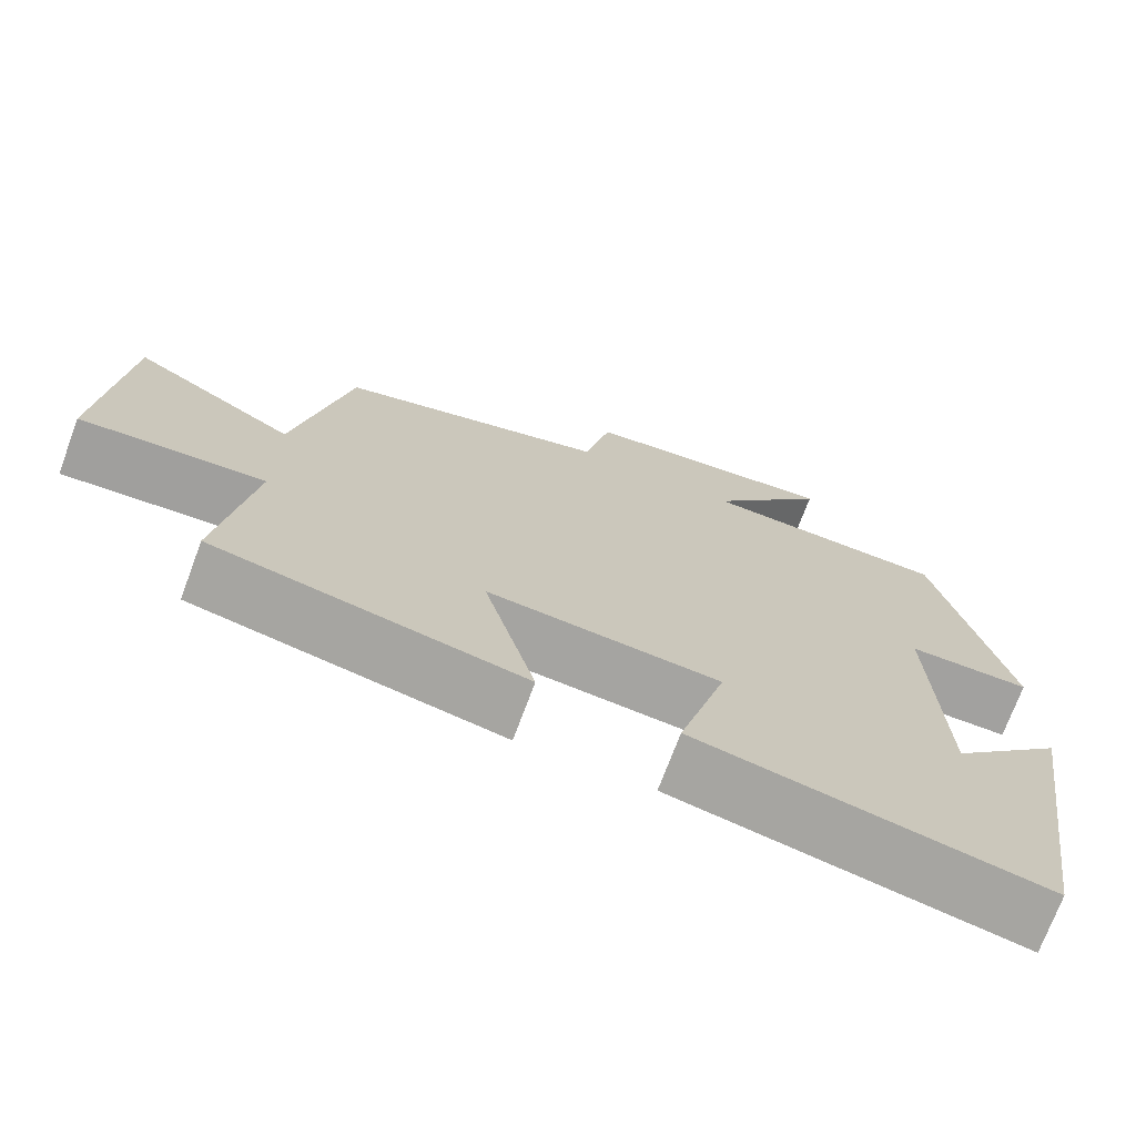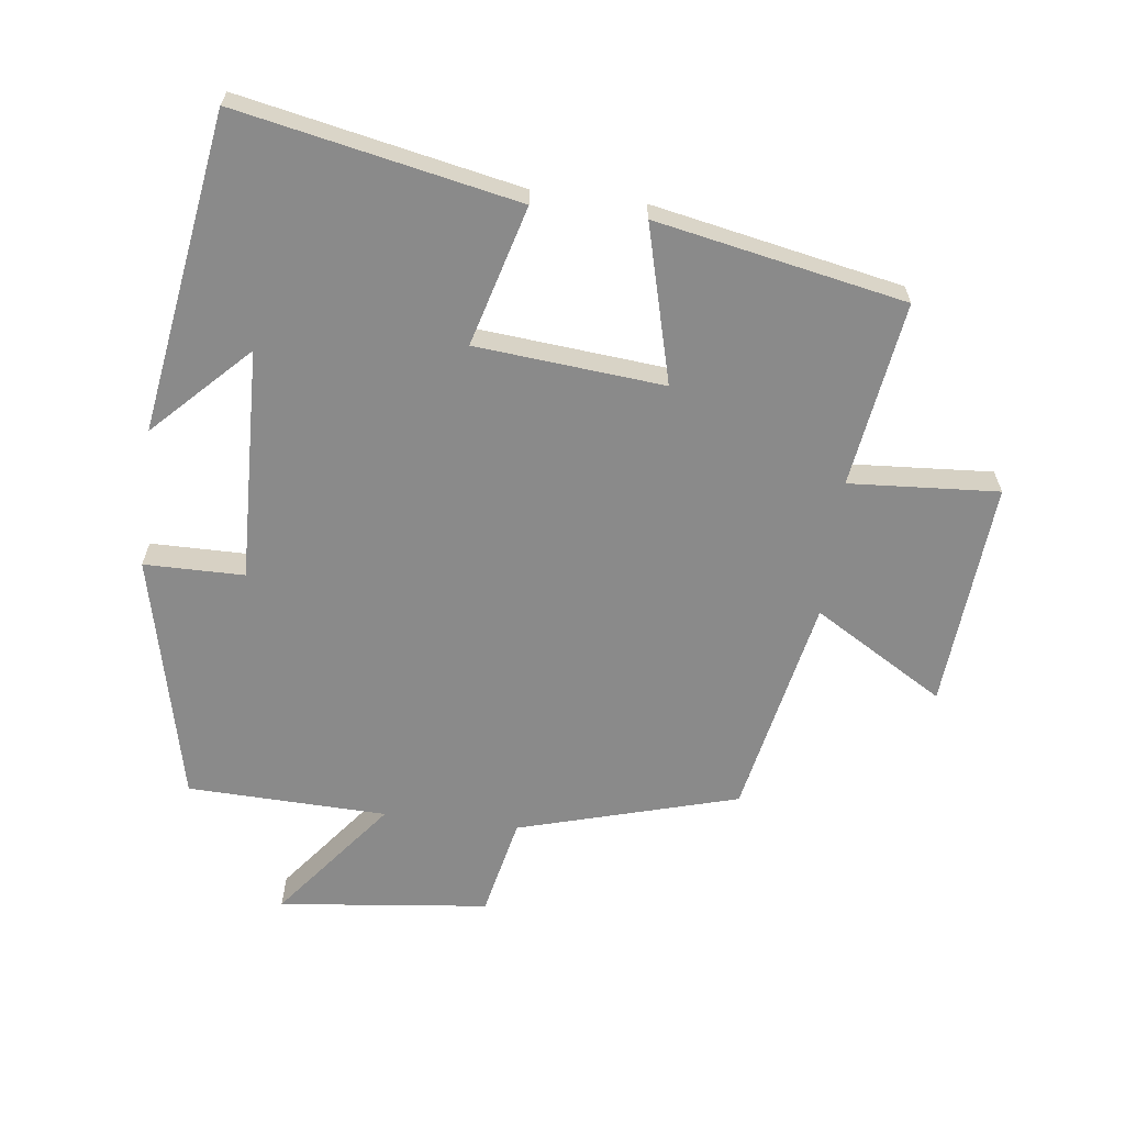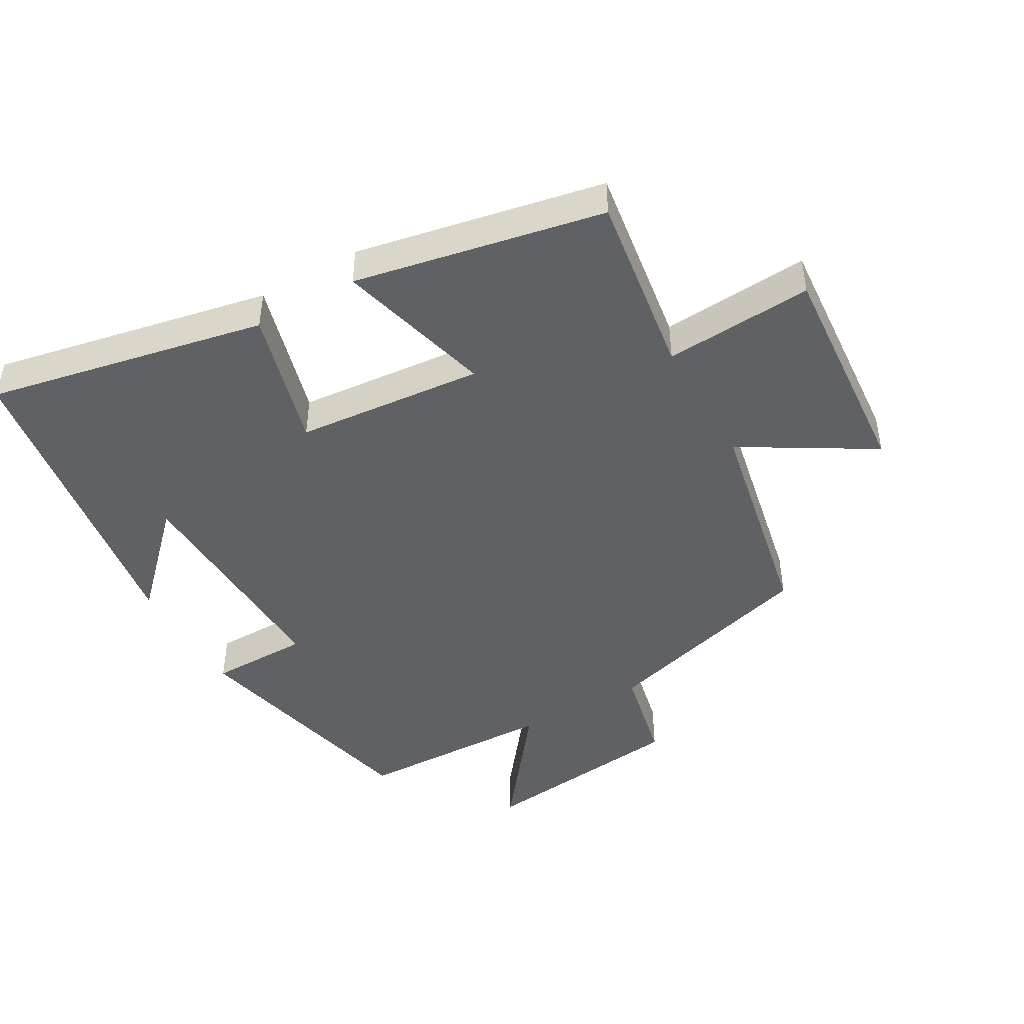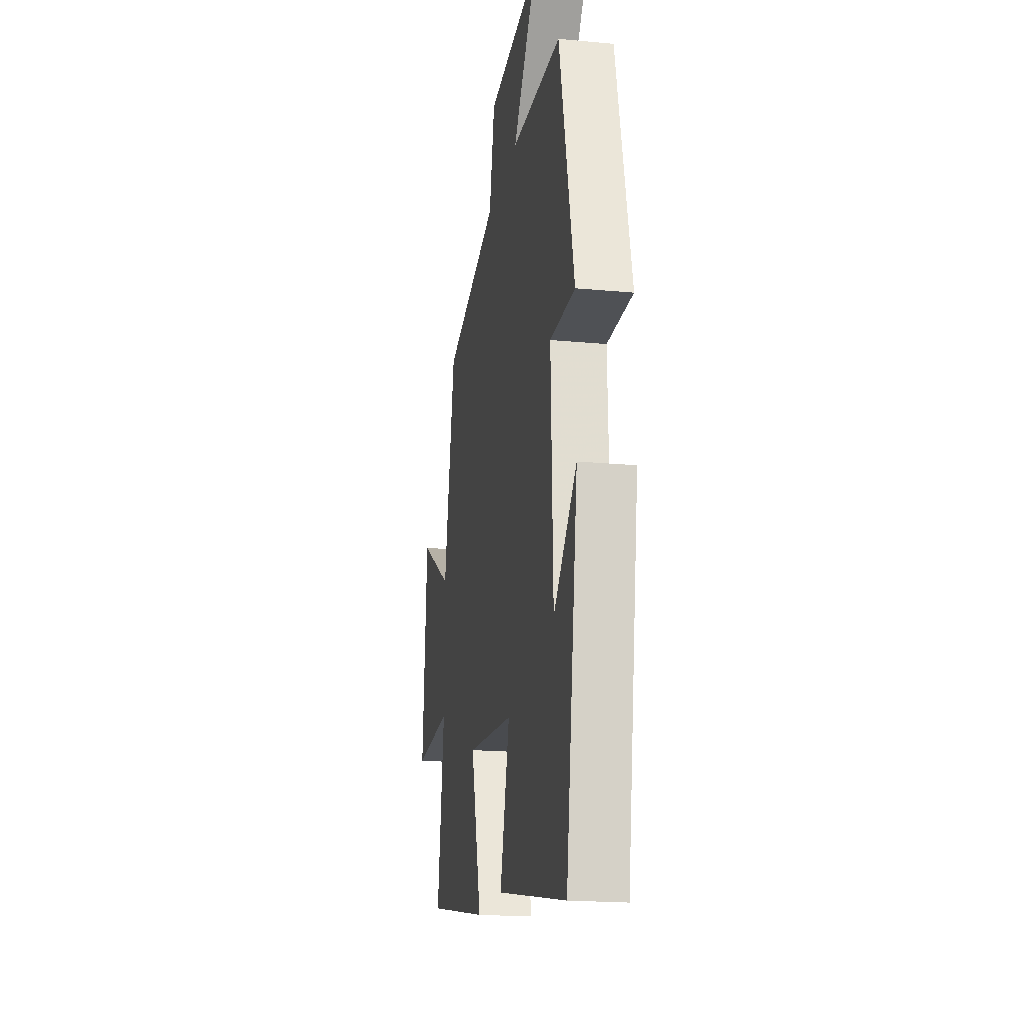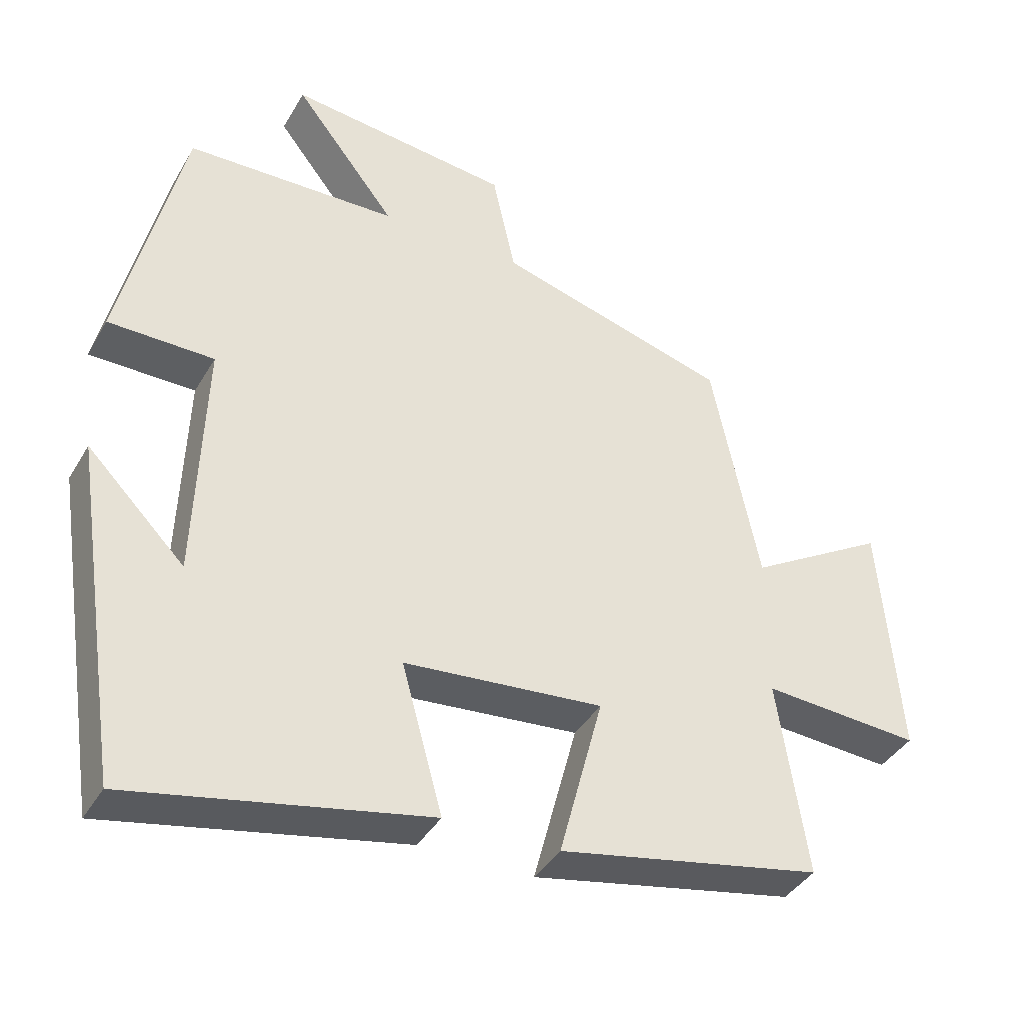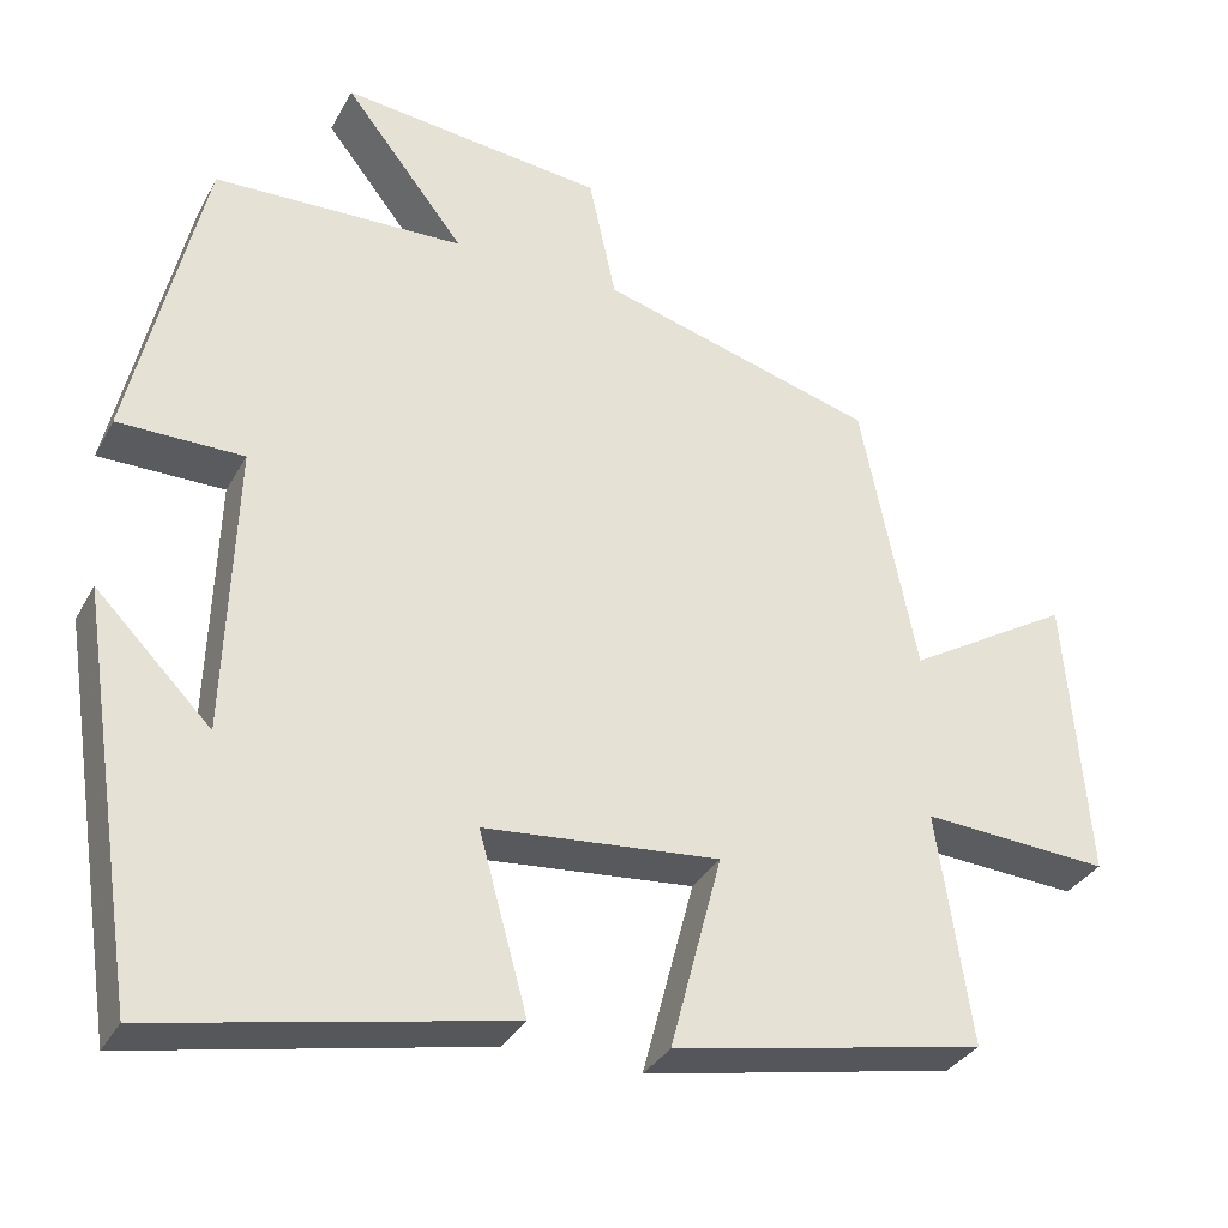
<metadata>
{"format":"obj","ext":"obj","renderer":"f3d","projection":"perspective","resolution":1024,"background":"white","views":[{"elev":-72.3,"azim":-20.4,"up":"+Z"},{"elev":-63.5,"azim":172.9,"up":"+Y"},{"elev":-45.5,"azim":-150.2,"up":"+Y"},{"elev":-19.2,"azim":79.9,"up":"+Z"},{"elev":-39.5,"azim":152.5,"up":"+Z"},{"elev":-33.0,"azim":155.3,"up":"+Z"}]}
</metadata>
<code>
v -0.542 0.07 -0.425
v -0.5 0.07 -0.143
v -0.727 0.07 -0.158
v -0.699 0.07 0.188
v -0.5 0.07 0.069
v -0.432 0.07 0.405
v -0.098 0.07 0.5
v -0.065 0.07 0.652
v 0.255 0.07 0.688
v 0.108 0.07 0.5
v 0.412 0.07 0.491
v 0.5 0.07 0.113
v 0.348 0.07 0.112
v 0.36 0.07 -0.242
v 0.5 0.07 -0.101
v 0.426 0.07 -0.586
v 0.001 0.07 -0.5
v 0.06 0.07 -0.287
v -0.226 0.07 -0.261
v -0.163 0.07 -0.5
v -0.542 0 -0.425
v -0.5 0 -0.143
v -0.727 0 -0.158
v -0.699 0 0.188
v -0.5 0 0.069
v -0.432 0 0.405
v -0.098 0 0.5
v -0.065 0 0.652
v 0.255 0 0.688
v 0.108 0 0.5
v 0.412 0 0.491
v 0.5 0 0.113
v 0.348 0 0.112
v 0.36 0 -0.242
v 0.5 0 -0.101
v 0.426 0 -0.586
v 0.001 0 -0.5
v 0.06 0 -0.287
v -0.226 0 -0.261
v -0.163 0 -0.5
f 19 20 1 2
f 18 19 2
f 16 17 18
f 14 15 16
f 14 16 18
f 13 14 18 2
f 10 11 12 13
f 7 8 9 10
f 10 13 2
f 7 10 2
f 6 7 2
f 5 6 2
f 2 3 4 5
f 22 21 40 39
f 22 39 38
f 38 37 36
f 36 35 34
f 38 36 34
f 22 38 34 33
f 33 32 31 30
f 30 29 28 27
f 22 33 30
f 22 30 27
f 22 27 26
f 22 26 25
f 25 24 23 22
f 1 21 22 2
f 2 22 23 3
f 3 23 24 4
f 4 24 25 5
f 5 25 26 6
f 6 26 27 7
f 7 27 28 8
f 8 28 29 9
f 9 29 30 10
f 10 30 31 11
f 11 31 32 12
f 12 32 33 13
f 13 33 34 14
f 14 34 35 15
f 15 35 36 16
f 16 36 37 17
f 17 37 38 18
f 18 38 39 19
f 19 39 40 20
f 20 40 21 1

</code>
